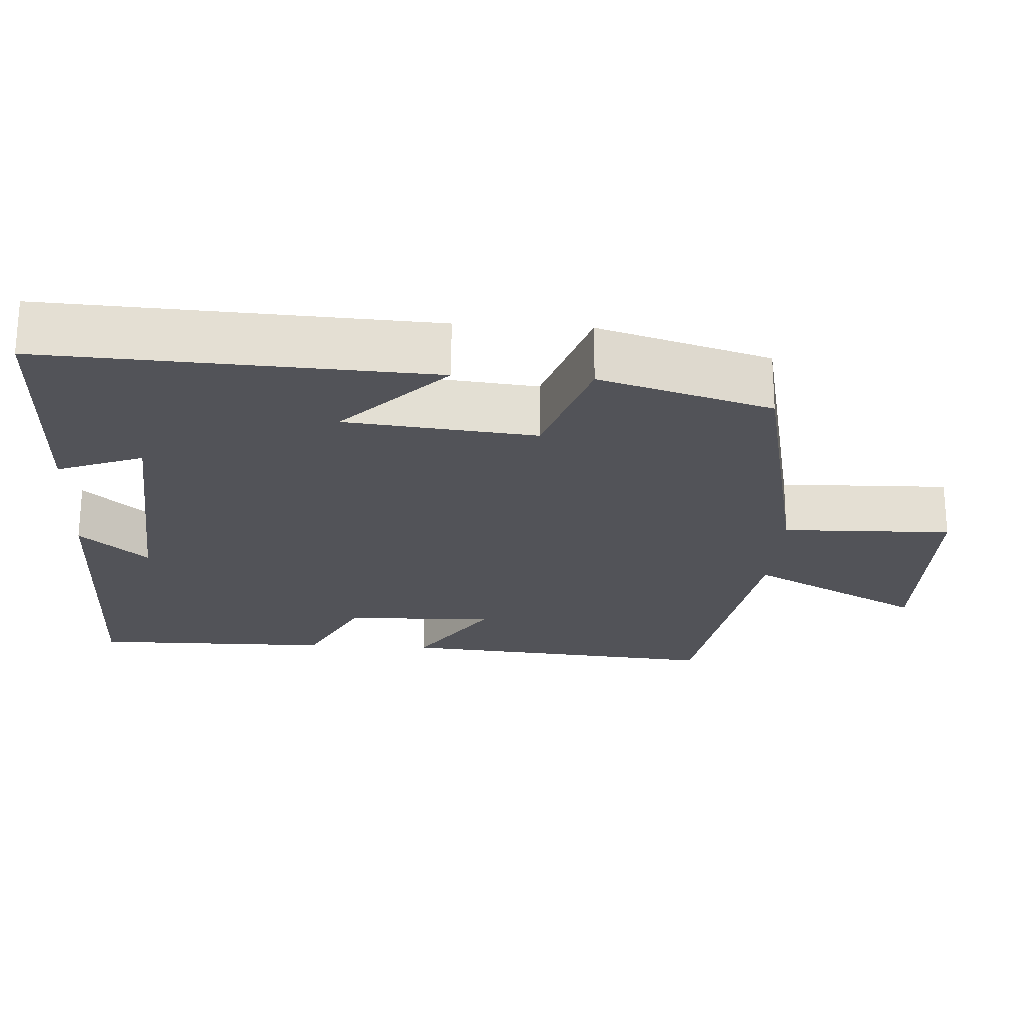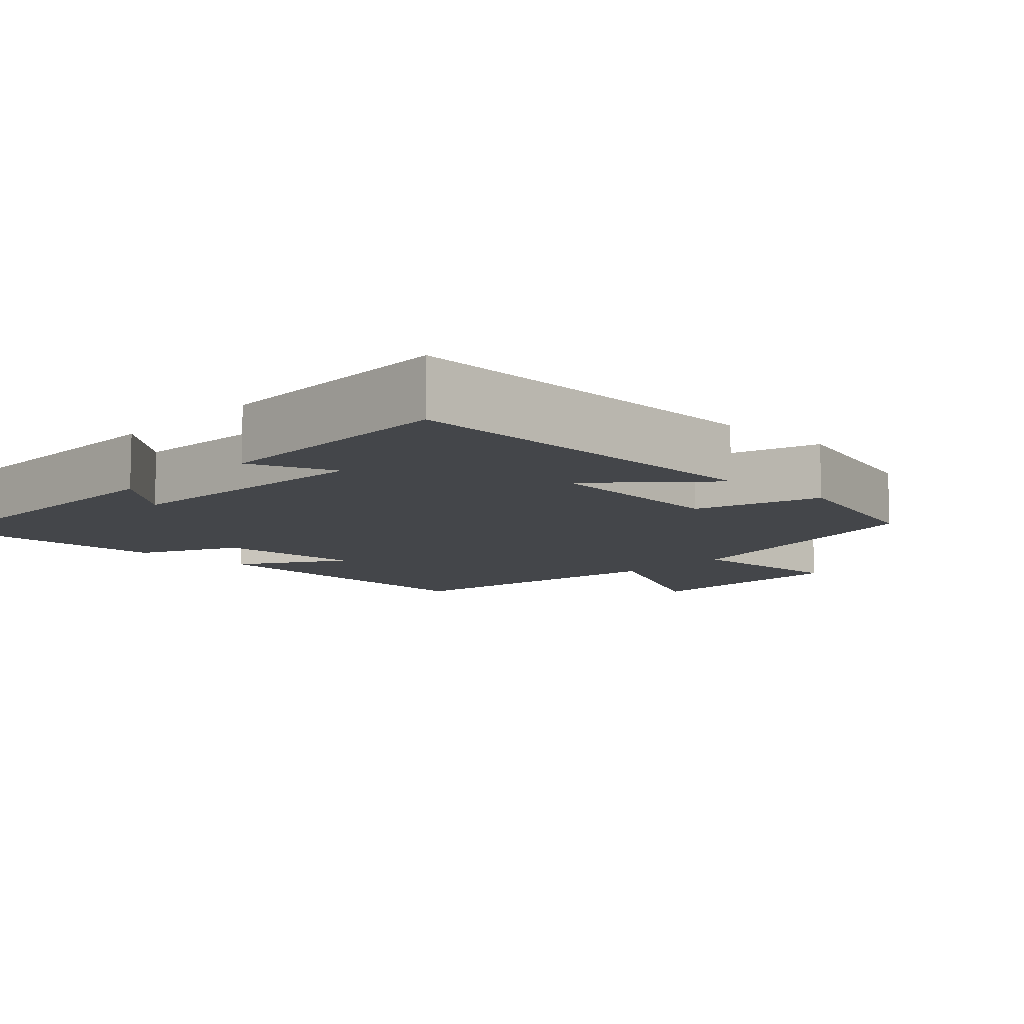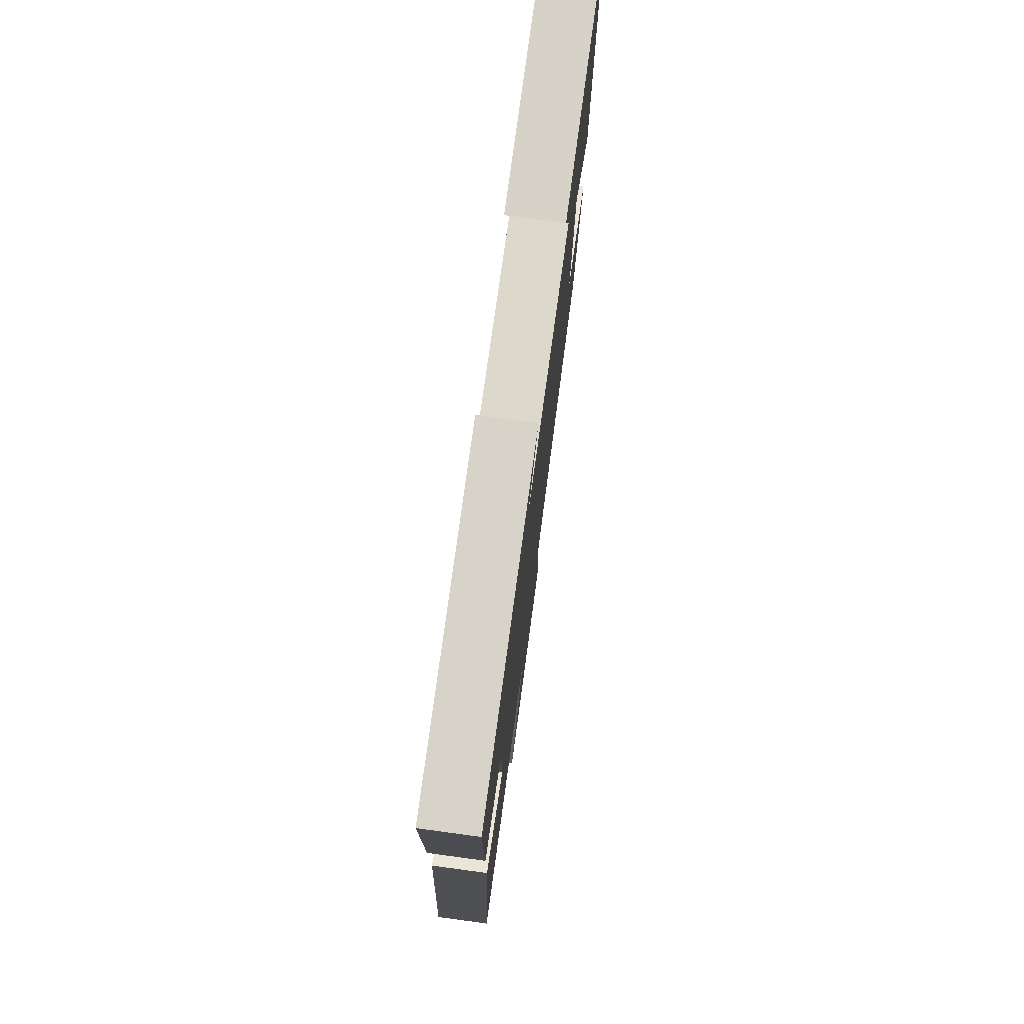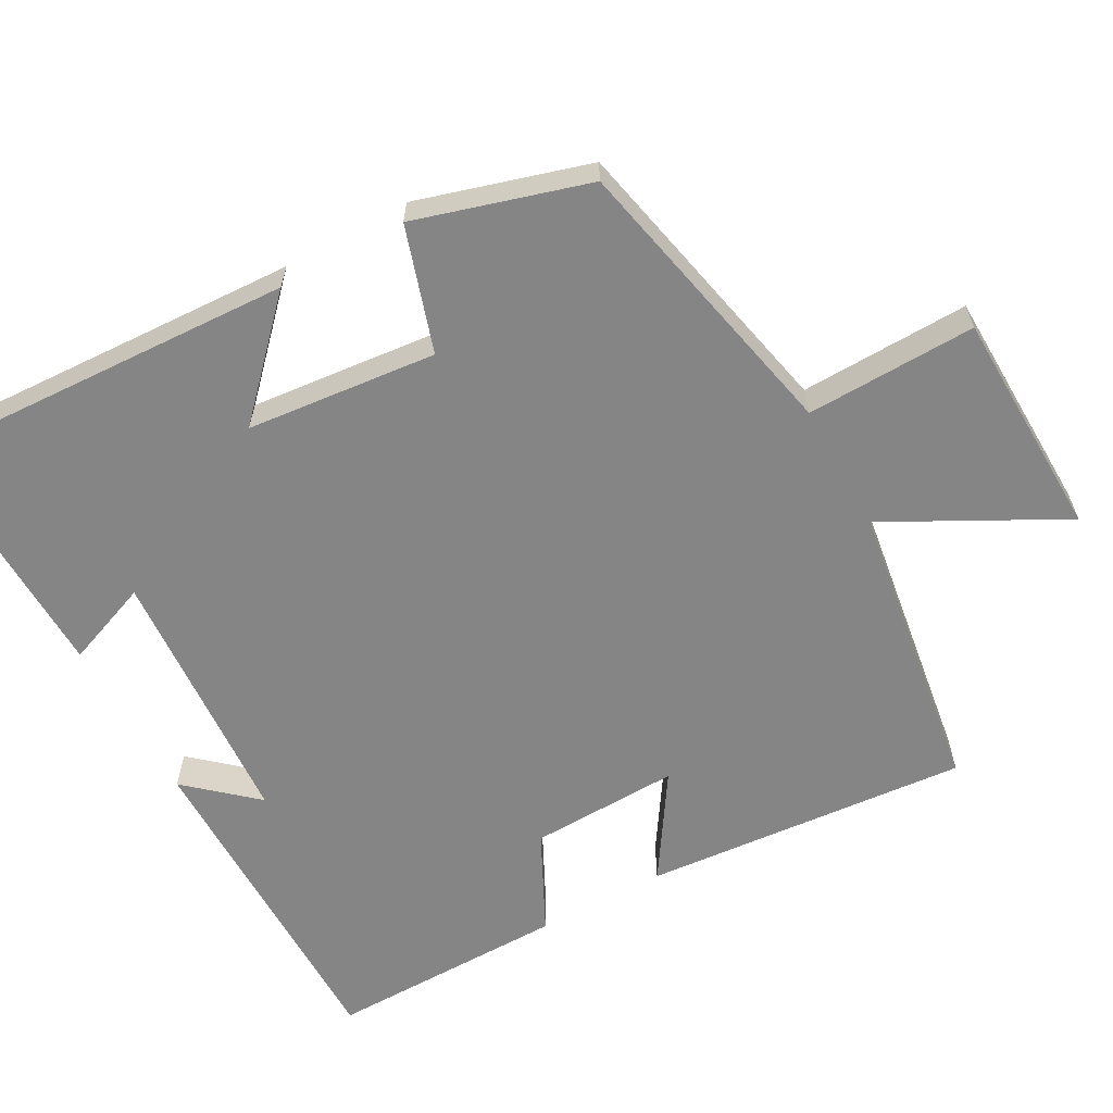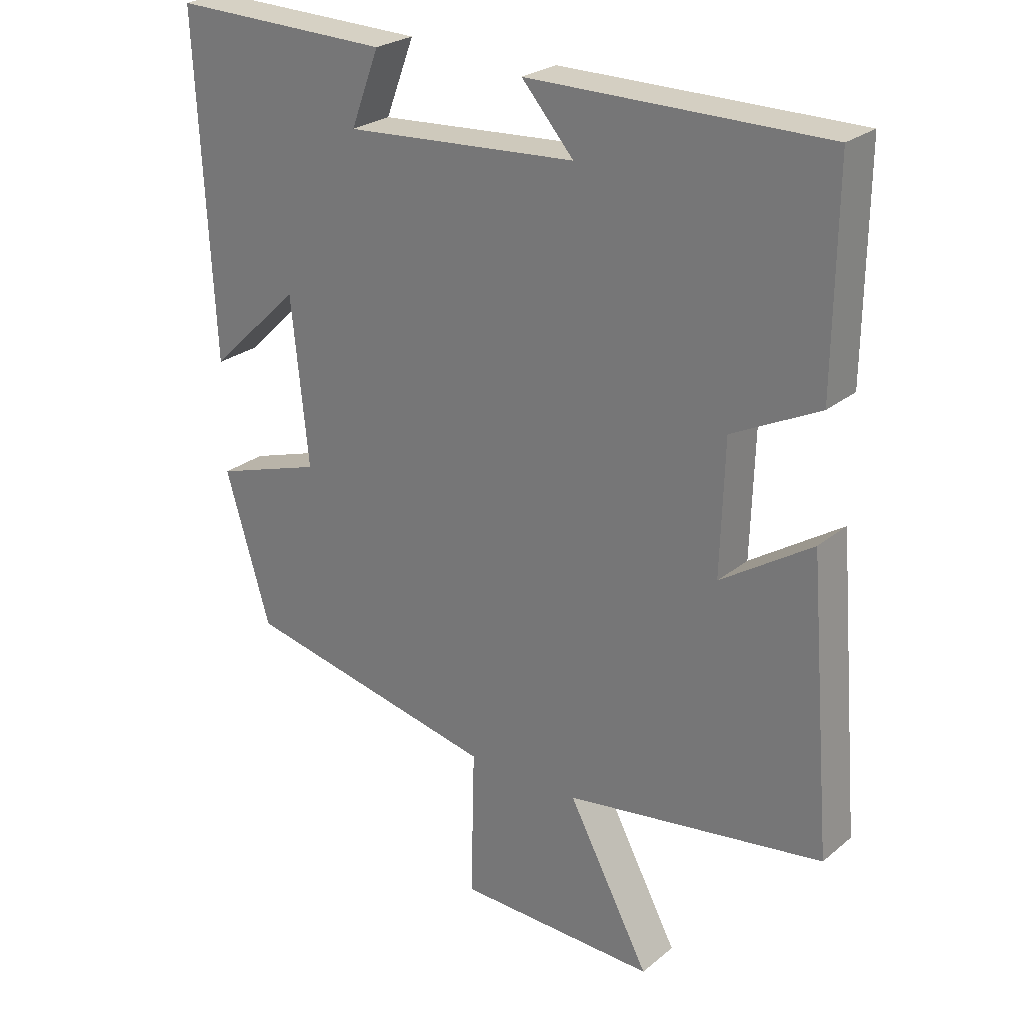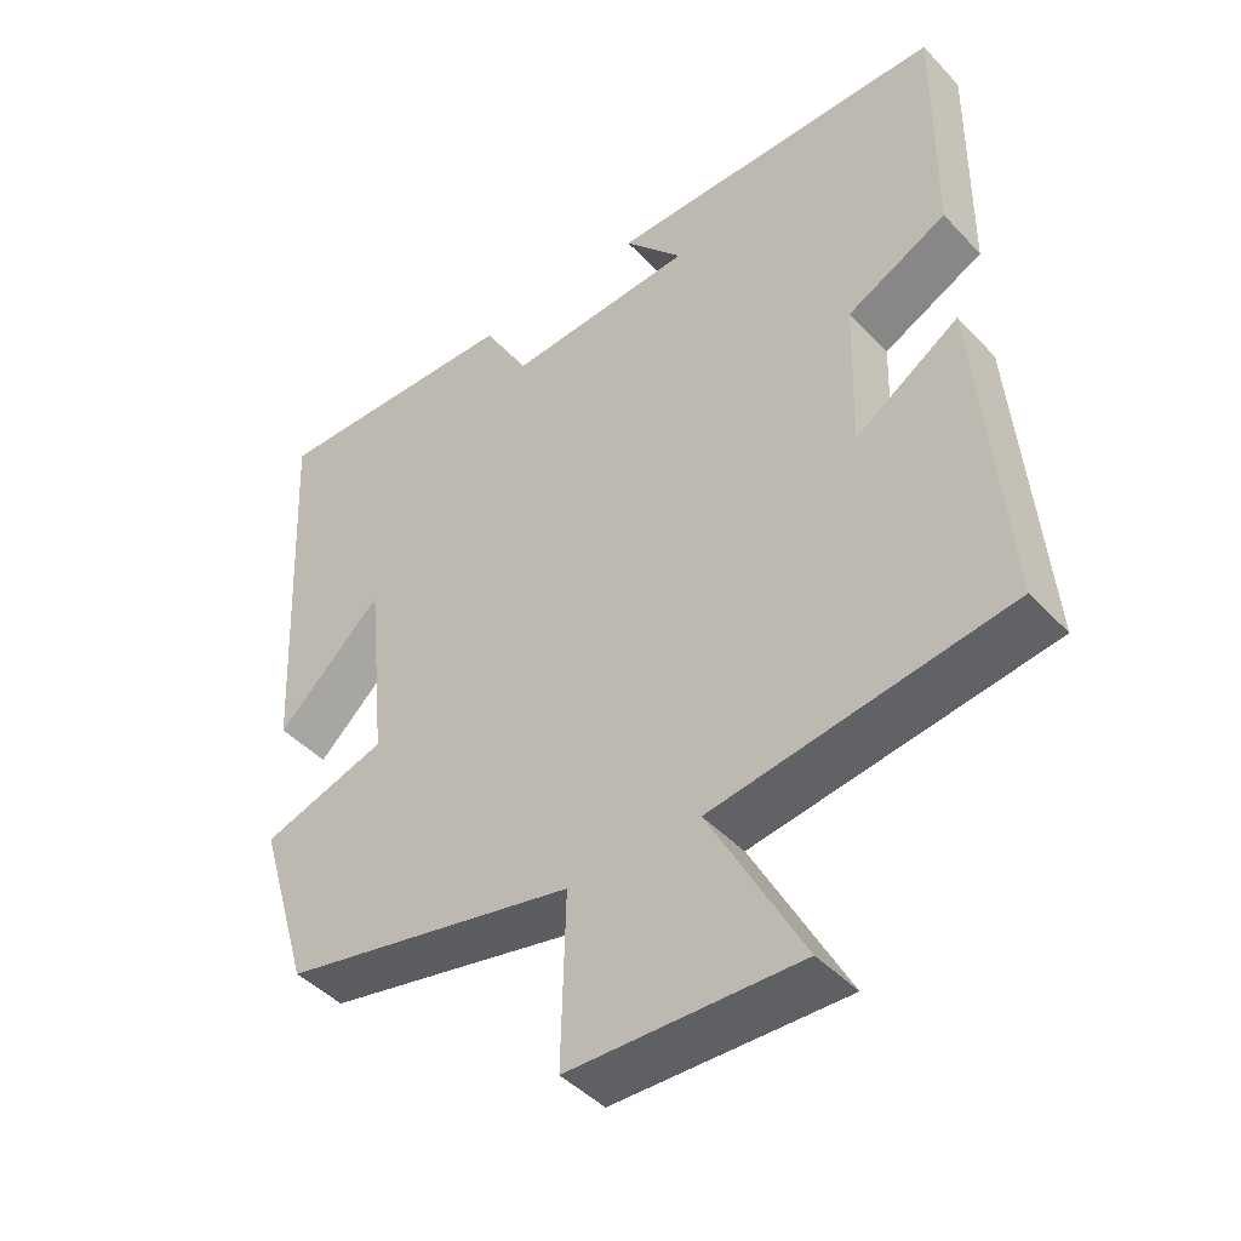
<metadata>
{"format":"obj","ext":"obj","renderer":"f3d","projection":"perspective","resolution":1024,"background":"white","views":[{"elev":-22.7,"azim":86.4,"up":"+Y"},{"elev":-9.4,"azim":46.9,"up":"+Y"},{"elev":76.6,"azim":-82.3,"up":"+Z"},{"elev":-61.8,"azim":118.9,"up":"+Y"},{"elev":25.5,"azim":-142.1,"up":"+Z"},{"elev":-44.7,"azim":-140.2,"up":"+Z"}]}
</metadata>
<code>
v -0.503 0.07 0.5
v -0.048 0.07 0.5
v -0.128 0.07 0.409
v 0.23 0.07 0.385
v 0.186 0.07 0.5
v 0.525 0.07 0.508
v 0.5 0.07 -0.009
v 0.358 0.07 0.127
v 0.332 0.07 -0.129
v 0.5 0.07 -0.183
v 0.431 0.07 -0.415
v 0.036 0.07 -0.5
v 0.042 0.07 -0.729
v -0.266 0.07 -0.737
v -0.14 0.07 -0.5
v -0.537 0.07 -0.441
v -0.5 0.07 -0.002
v -0.36 0.07 -0.093
v -0.366 0.07 0.109
v -0.5 0.07 0.176
v -0.503 0 0.5
v -0.048 0 0.5
v -0.128 0 0.409
v 0.23 0 0.385
v 0.186 0 0.5
v 0.525 0 0.508
v 0.5 0 -0.009
v 0.358 0 0.127
v 0.332 0 -0.129
v 0.5 0 -0.183
v 0.431 0 -0.415
v 0.036 0 -0.5
v 0.042 0 -0.729
v -0.266 0 -0.737
v -0.14 0 -0.5
v -0.537 0 -0.441
v -0.5 0 -0.002
v -0.36 0 -0.093
v -0.366 0 0.109
v -0.5 0 0.176
f 19 20 1
f 15 16 17 18
f 15 18 19
f 12 13 14 15
f 11 12 15
f 10 11 15
f 9 10 15
f 15 19 1
f 9 15 1
f 8 9 1
f 6 7 8
f 5 6 8
f 4 5 8
f 3 4 8
f 1 2 3
f 1 3 8
f 21 40 39
f 38 37 36 35
f 39 38 35
f 35 34 33 32
f 35 32 31
f 35 31 30
f 35 30 29
f 21 39 35
f 21 35 29
f 21 29 28
f 28 27 26
f 28 26 25
f 28 25 24
f 28 24 23
f 23 22 21
f 28 23 21
f 1 21 22 2
f 2 22 23 3
f 3 23 24 4
f 4 24 25 5
f 5 25 26 6
f 6 26 27 7
f 7 27 28 8
f 8 28 29 9
f 9 29 30 10
f 10 30 31 11
f 11 31 32 12
f 12 32 33 13
f 13 33 34 14
f 14 34 35 15
f 15 35 36 16
f 16 36 37 17
f 17 37 38 18
f 18 38 39 19
f 19 39 40 20
f 20 40 21 1

</code>
